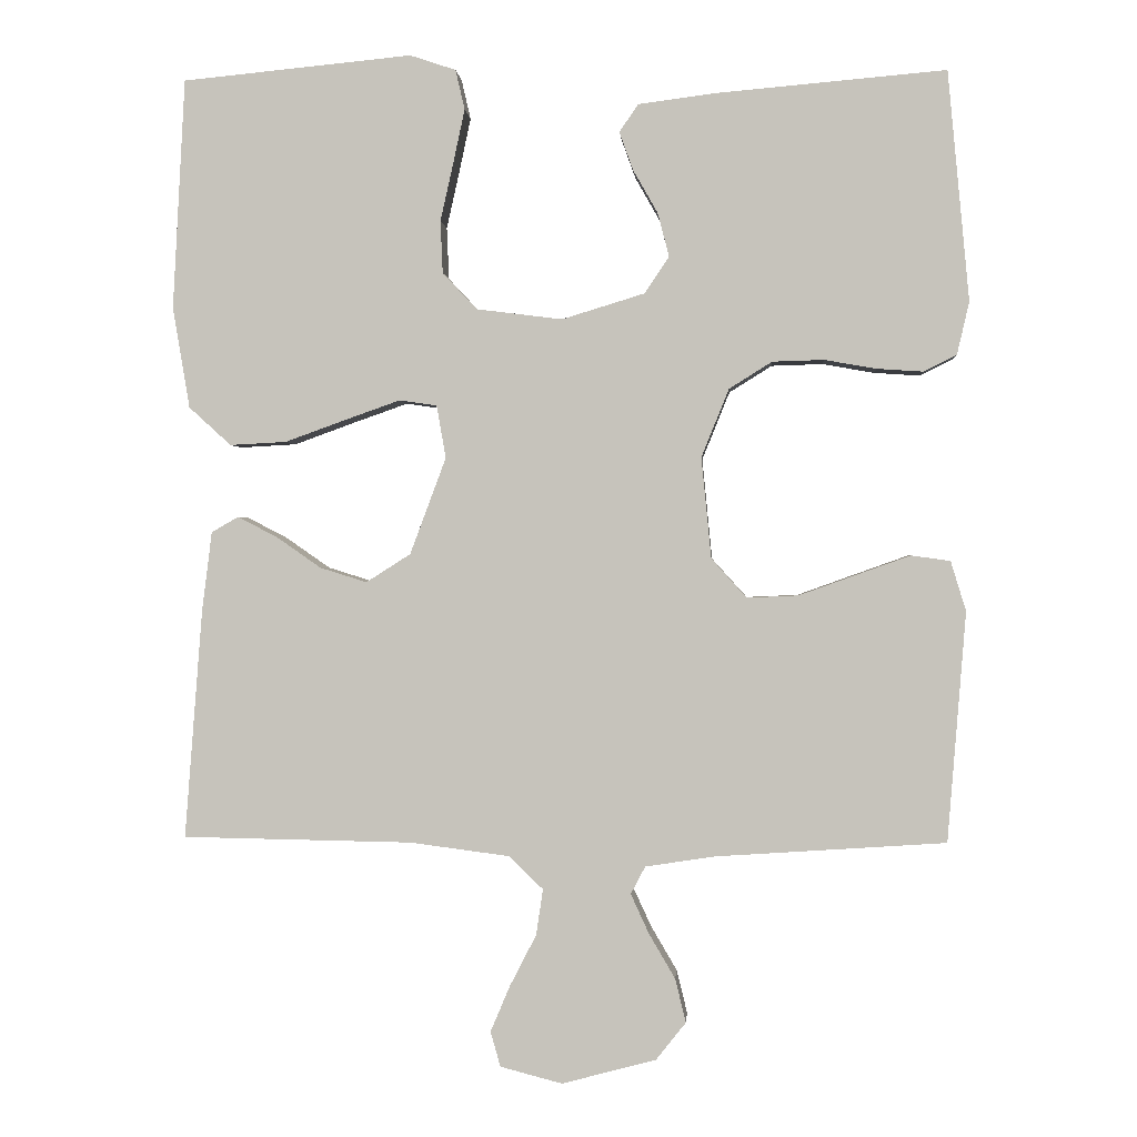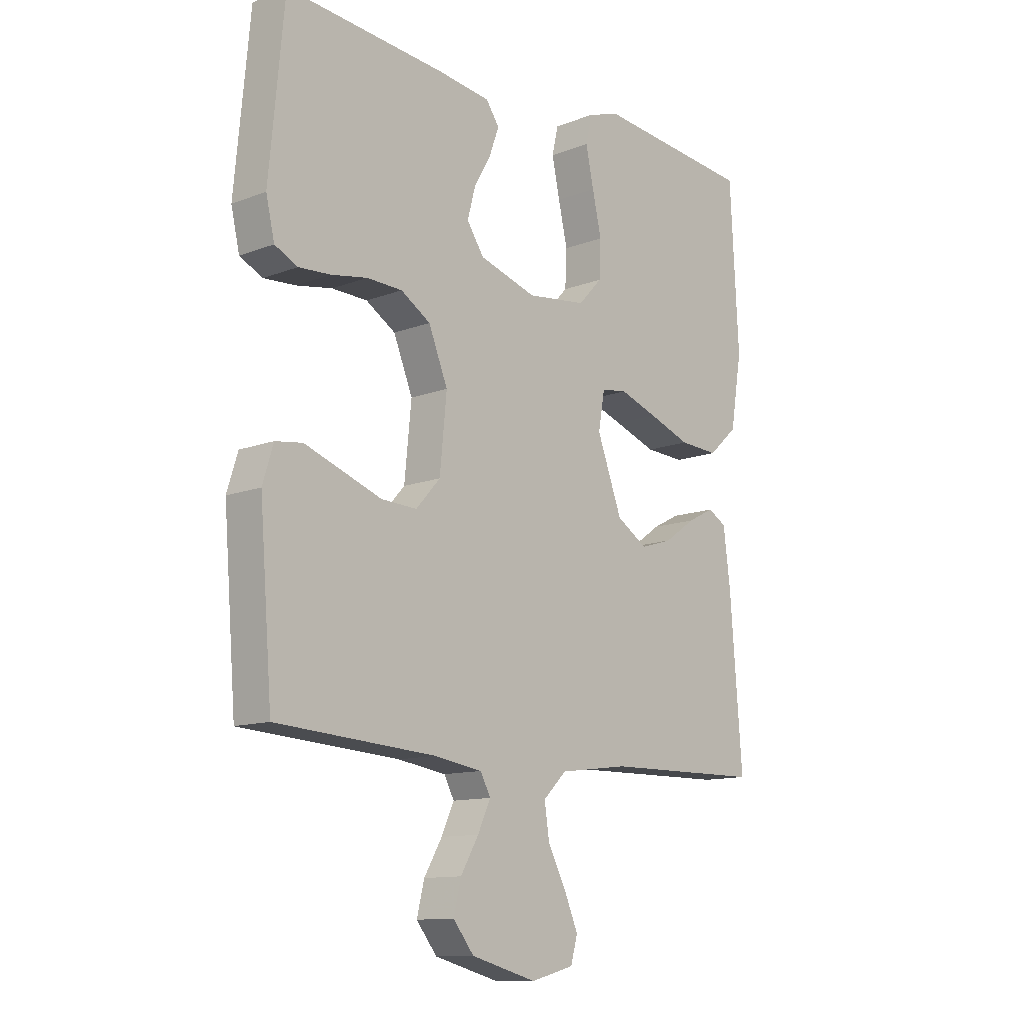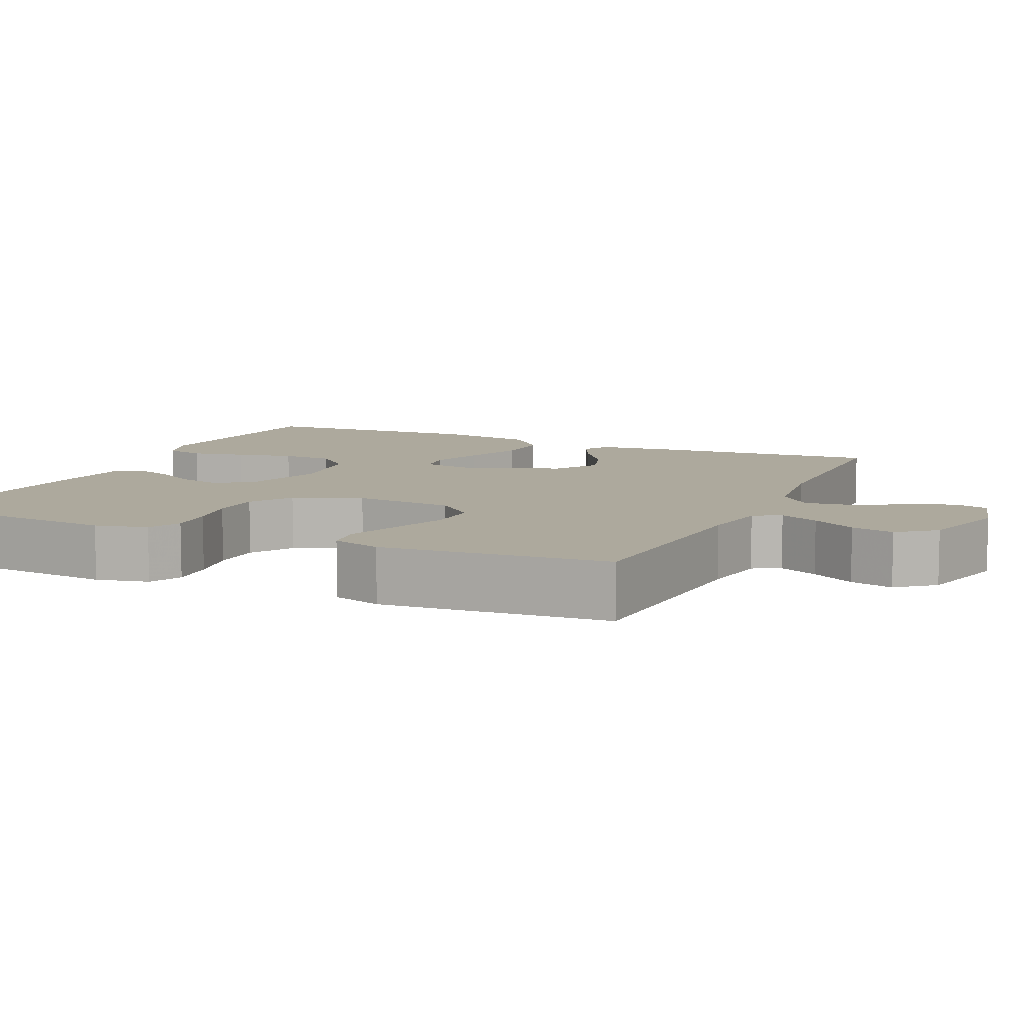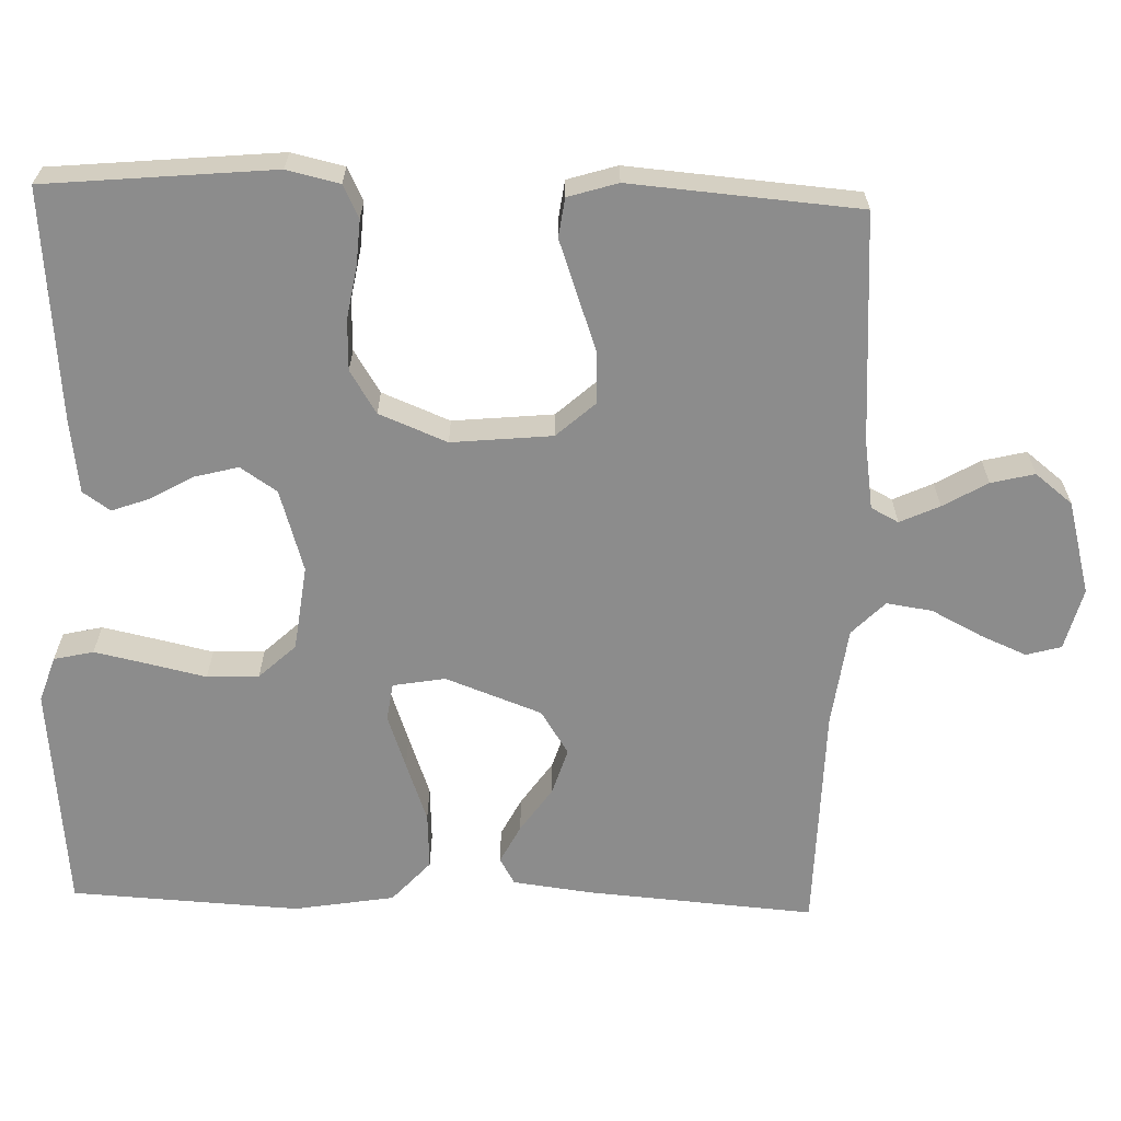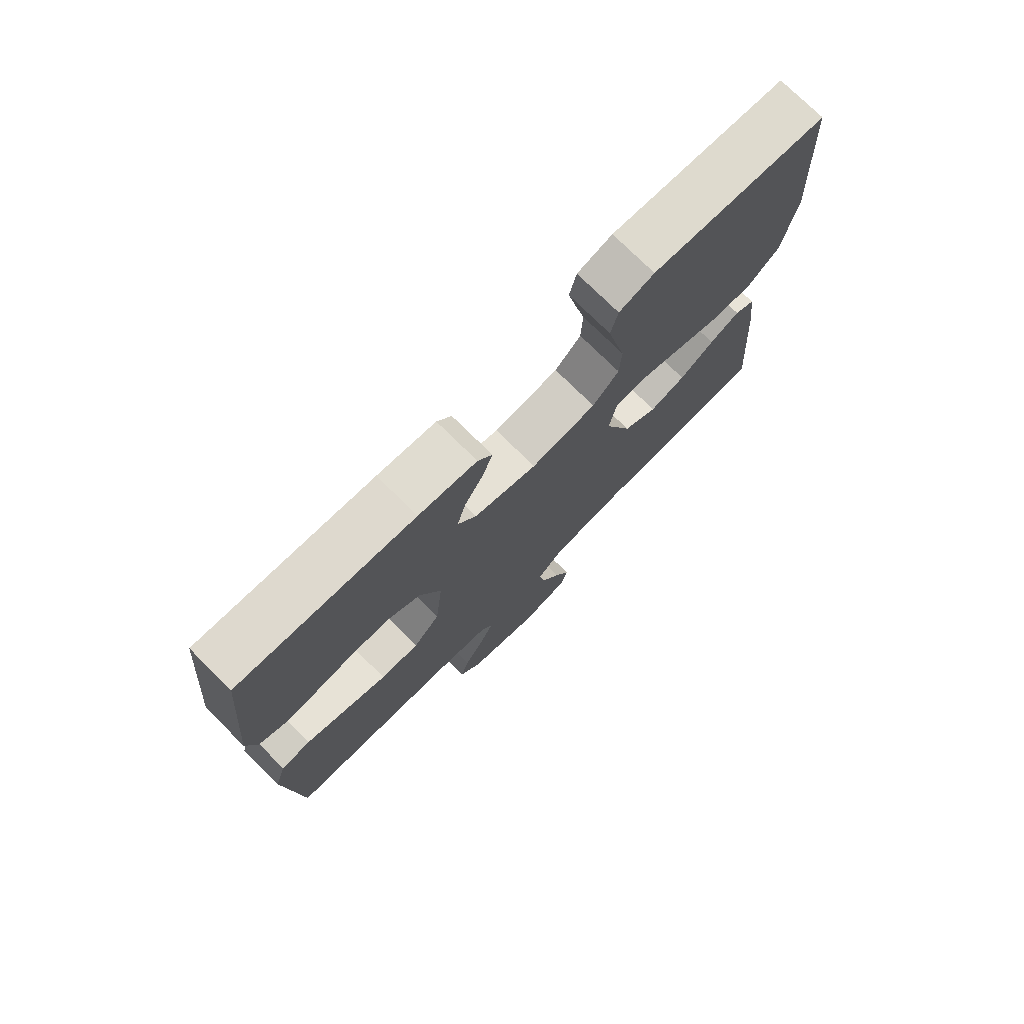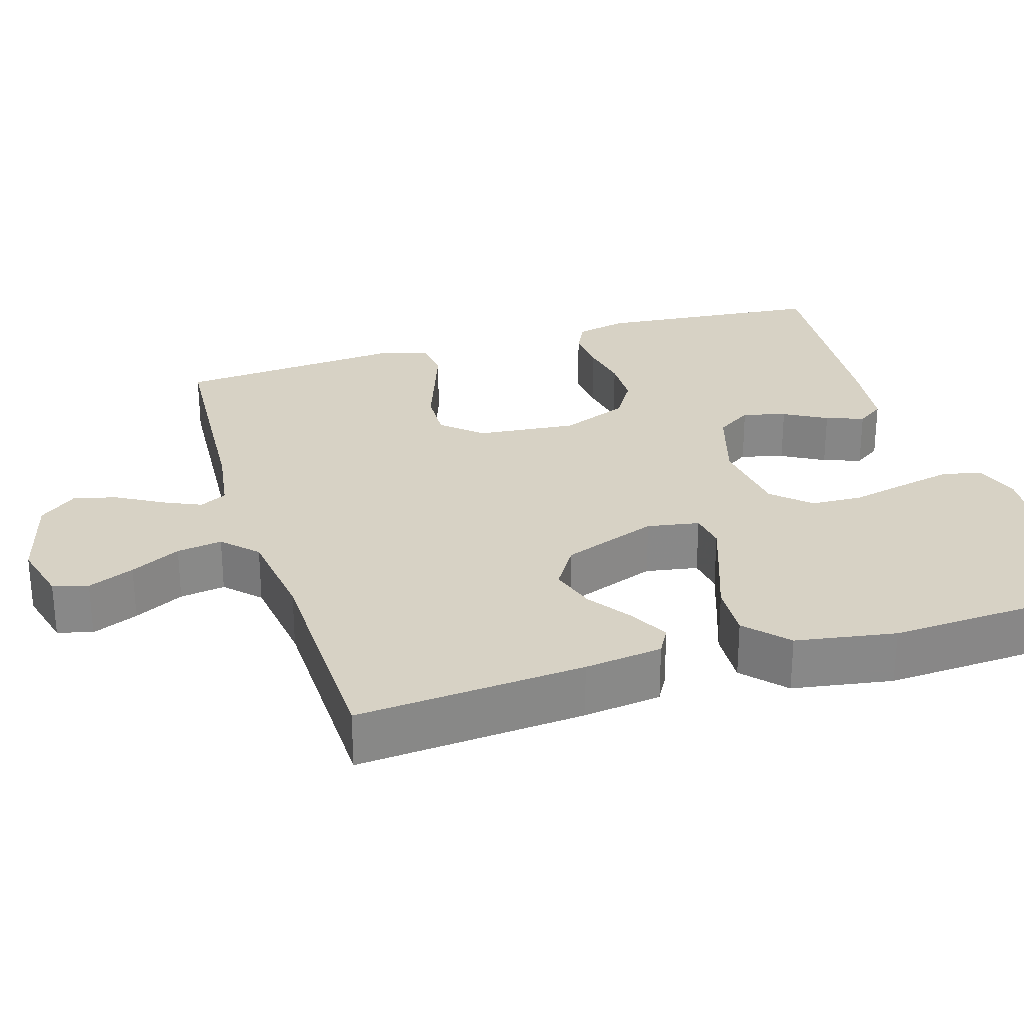
<metadata>
{"format":"obj","ext":"obj","renderer":"f3d","projection":"perspective","resolution":1024,"background":"white","views":[{"elev":0.1,"azim":4.1,"up":"+Z"},{"elev":-12.1,"azim":132.2,"up":"+Z"},{"elev":8.9,"azim":114.3,"up":"+Y"},{"elev":-64.2,"azim":88.2,"up":"+Y"},{"elev":75.7,"azim":134.7,"up":"+Z"},{"elev":27.5,"azim":-107.2,"up":"+Y"}]}
</metadata>
<code>
v 0.5 0.07 -0.5
v 0.2 0.07 -0.52
v 0.109 0.07 -0.534
v 0.09 0.07 -0.57
v 0.114 0.07 -0.622
v 0.148 0.07 -0.68
v 0.162 0.07 -0.737
v 0.123 0.07 -0.786
v 0 0.07 -0.819
v -0.081 0.07 -0.798
v -0.094 0.07 -0.752
v -0.068 0.07 -0.691
v -0.034 0.07 -0.625
v -0.025 0.07 -0.565
v -0.069 0.07 -0.522
v -0.2 0.07 -0.505
v -0.5 0.07 -0.5
v -0.477 0.07 -0.2
v -0.464 0.07 -0.097
v -0.429 0.07 -0.077
v -0.378 0.07 -0.103
v -0.319 0.07 -0.144
v -0.258 0.07 -0.163
v -0.2 0.07 -0.126
v -0.153 0.07 0
v -0.165 0.07 0.069
v -0.214 0.07 0.076
v -0.285 0.07 0.051
v -0.365 0.07 0.022
v -0.439 0.07 0.018
v -0.494 0.07 0.068
v -0.516 0.07 0.2
v -0.5 0.07 0.5
v -0.2 0.07 0.529
v -0.14 0.07 0.509
v -0.128 0.07 0.457
v -0.143 0.07 0.387
v -0.16 0.07 0.311
v -0.157 0.07 0.243
v -0.112 0.07 0.195
v 0 0.07 0.181
v 0.108 0.07 0.214
v 0.14 0.07 0.262
v 0.125 0.07 0.319
v 0.093 0.07 0.375
v 0.075 0.07 0.425
v 0.1 0.07 0.461
v 0.2 0.07 0.474
v 0.5 0.07 0.5
v 0.528 0.07 0.2
v 0.512 0.07 0.131
v 0.469 0.07 0.11
v 0.409 0.07 0.114
v 0.341 0.07 0.126
v 0.274 0.07 0.124
v 0.218 0.07 0.089
v 0.182 0.07 0
v 0.195 0.07 -0.132
v 0.241 0.07 -0.183
v 0.308 0.07 -0.18
v 0.383 0.07 -0.153
v 0.453 0.07 -0.128
v 0.504 0.07 -0.135
v 0.524 0.07 -0.2
v 0.5 0 -0.5
v 0.2 0 -0.52
v 0.109 0 -0.534
v 0.09 0 -0.57
v 0.114 0 -0.622
v 0.148 0 -0.68
v 0.162 0 -0.737
v 0.123 0 -0.786
v 0 0 -0.819
v -0.081 0 -0.798
v -0.094 0 -0.752
v -0.068 0 -0.691
v -0.034 0 -0.625
v -0.025 0 -0.565
v -0.069 0 -0.522
v -0.2 0 -0.505
v -0.5 0 -0.5
v -0.477 0 -0.2
v -0.464 0 -0.097
v -0.429 0 -0.077
v -0.378 0 -0.103
v -0.319 0 -0.144
v -0.258 0 -0.163
v -0.2 0 -0.126
v -0.153 0 0
v -0.165 0 0.069
v -0.214 0 0.076
v -0.285 0 0.051
v -0.365 0 0.022
v -0.439 0 0.018
v -0.494 0 0.068
v -0.516 0 0.2
v -0.5 0 0.5
v -0.2 0 0.529
v -0.14 0 0.509
v -0.128 0 0.457
v -0.143 0 0.387
v -0.16 0 0.311
v -0.157 0 0.243
v -0.112 0 0.195
v 0 0 0.181
v 0.108 0 0.214
v 0.14 0 0.262
v 0.125 0 0.319
v 0.093 0 0.375
v 0.075 0 0.425
v 0.1 0 0.461
v 0.2 0 0.474
v 0.5 0 0.5
v 0.528 0 0.2
v 0.512 0 0.131
v 0.469 0 0.11
v 0.409 0 0.114
v 0.341 0 0.126
v 0.274 0 0.124
v 0.218 0 0.089
v 0.182 0 0
v 0.195 0 -0.132
v 0.241 0 -0.183
v 0.308 0 -0.18
v 0.383 0 -0.153
v 0.453 0 -0.128
v 0.504 0 -0.135
v 0.524 0 -0.2
f 64 1 2
f 63 64 2
f 62 63 2
f 61 62 2
f 60 61 2
f 59 60 2 3
f 58 59 3 4
f 57 58 4
f 52 53 54
f 51 52 54
f 50 51 54
f 49 50 54
f 48 49 54
f 47 48 54
f 46 47 54
f 45 46 54
f 44 45 54
f 43 44 54 55
f 42 43 55 56
f 36 37 38
f 35 36 38
f 34 35 38
f 33 34 38
f 32 33 38
f 31 32 38
f 30 31 38
f 29 30 38
f 28 29 38
f 27 28 38 39
f 26 27 39 40
f 20 21 22
f 19 20 22
f 18 19 22
f 17 18 22
f 16 17 22
f 15 16 22 23
f 14 15 23 24
f 11 12 13
f 10 11 13
f 9 10 13
f 8 9 13
f 7 8 13
f 6 7 13
f 5 6 13
f 4 5 13 14
f 14 24 25
f 4 14 25
f 57 4 25
f 57 25 26
f 56 57 26
f 42 56 26
f 41 42 26
f 26 40 41
f 66 65 128
f 66 128 127
f 66 127 126
f 66 126 125
f 66 125 124
f 67 66 124 123
f 68 67 123 122
f 68 122 121
f 118 117 116
f 118 116 115
f 118 115 114
f 118 114 113
f 118 113 112
f 118 112 111
f 118 111 110
f 118 110 109
f 118 109 108
f 119 118 108 107
f 120 119 107 106
f 102 101 100
f 102 100 99
f 102 99 98
f 102 98 97
f 102 97 96
f 102 96 95
f 102 95 94
f 102 94 93
f 102 93 92
f 103 102 92 91
f 104 103 91 90
f 86 85 84
f 86 84 83
f 86 83 82
f 86 82 81
f 86 81 80
f 87 86 80 79
f 88 87 79 78
f 77 76 75
f 77 75 74
f 77 74 73
f 77 73 72
f 77 72 71
f 77 71 70
f 77 70 69
f 78 77 69 68
f 89 88 78
f 89 78 68
f 89 68 121
f 90 89 121
f 90 121 120
f 90 120 106
f 90 106 105
f 105 104 90
f 1 65 66 2
f 2 66 67 3
f 3 67 68 4
f 4 68 69 5
f 5 69 70 6
f 6 70 71 7
f 7 71 72 8
f 8 72 73 9
f 9 73 74 10
f 10 74 75 11
f 11 75 76 12
f 12 76 77 13
f 13 77 78 14
f 14 78 79 15
f 15 79 80 16
f 16 80 81 17
f 17 81 82 18
f 18 82 83 19
f 19 83 84 20
f 20 84 85 21
f 21 85 86 22
f 22 86 87 23
f 23 87 88 24
f 24 88 89 25
f 25 89 90 26
f 26 90 91 27
f 27 91 92 28
f 28 92 93 29
f 29 93 94 30
f 30 94 95 31
f 31 95 96 32
f 32 96 97 33
f 33 97 98 34
f 34 98 99 35
f 35 99 100 36
f 36 100 101 37
f 37 101 102 38
f 38 102 103 39
f 39 103 104 40
f 40 104 105 41
f 41 105 106 42
f 42 106 107 43
f 43 107 108 44
f 44 108 109 45
f 45 109 110 46
f 46 110 111 47
f 47 111 112 48
f 48 112 113 49
f 49 113 114 50
f 50 114 115 51
f 51 115 116 52
f 52 116 117 53
f 53 117 118 54
f 54 118 119 55
f 55 119 120 56
f 56 120 121 57
f 57 121 122 58
f 58 122 123 59
f 59 123 124 60
f 60 124 125 61
f 61 125 126 62
f 62 126 127 63
f 63 127 128 64
f 64 128 65 1

</code>
